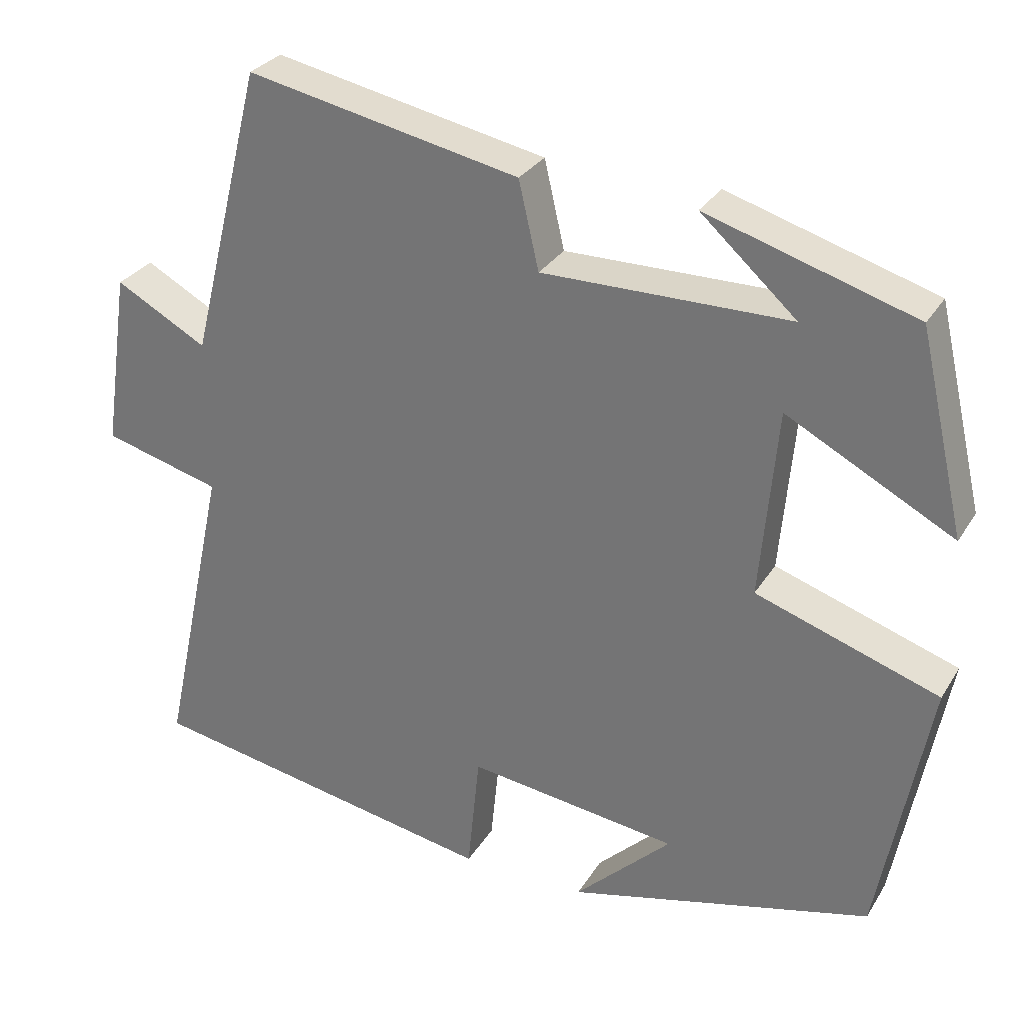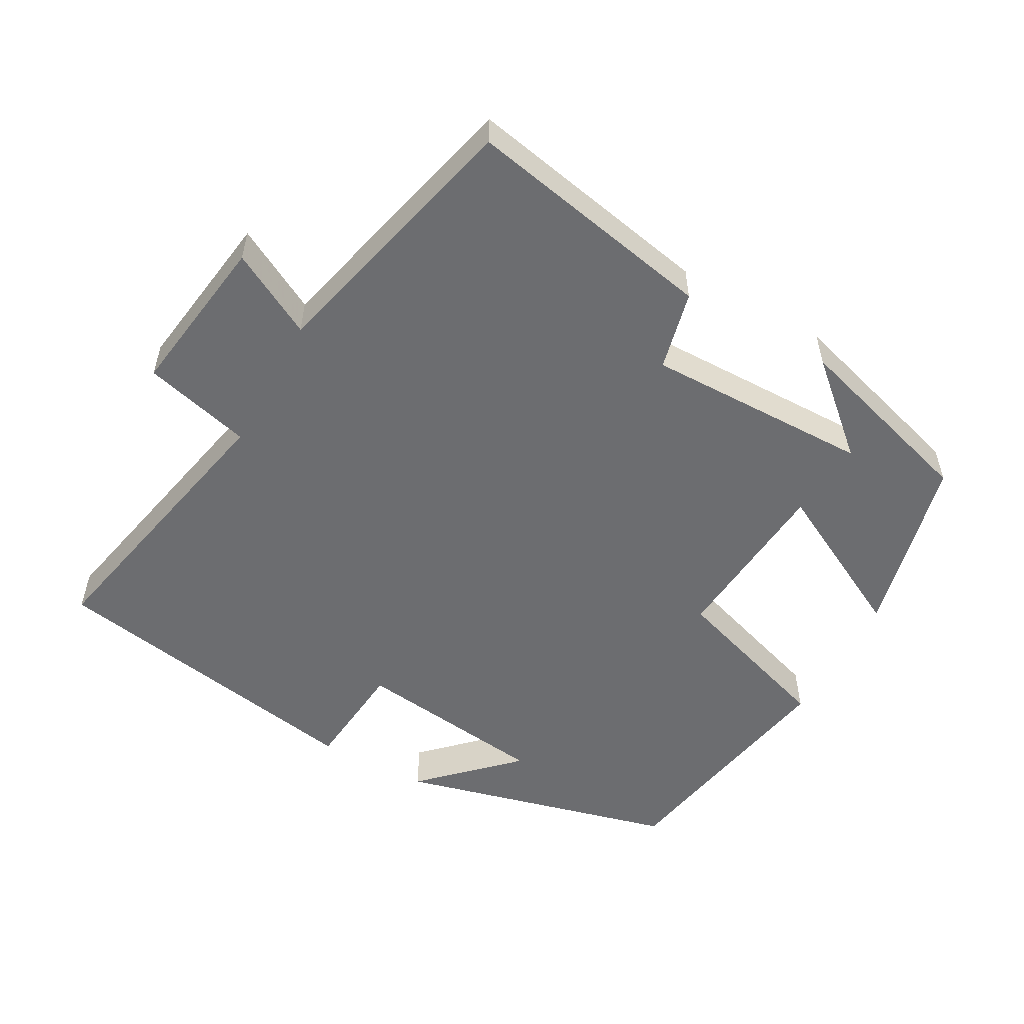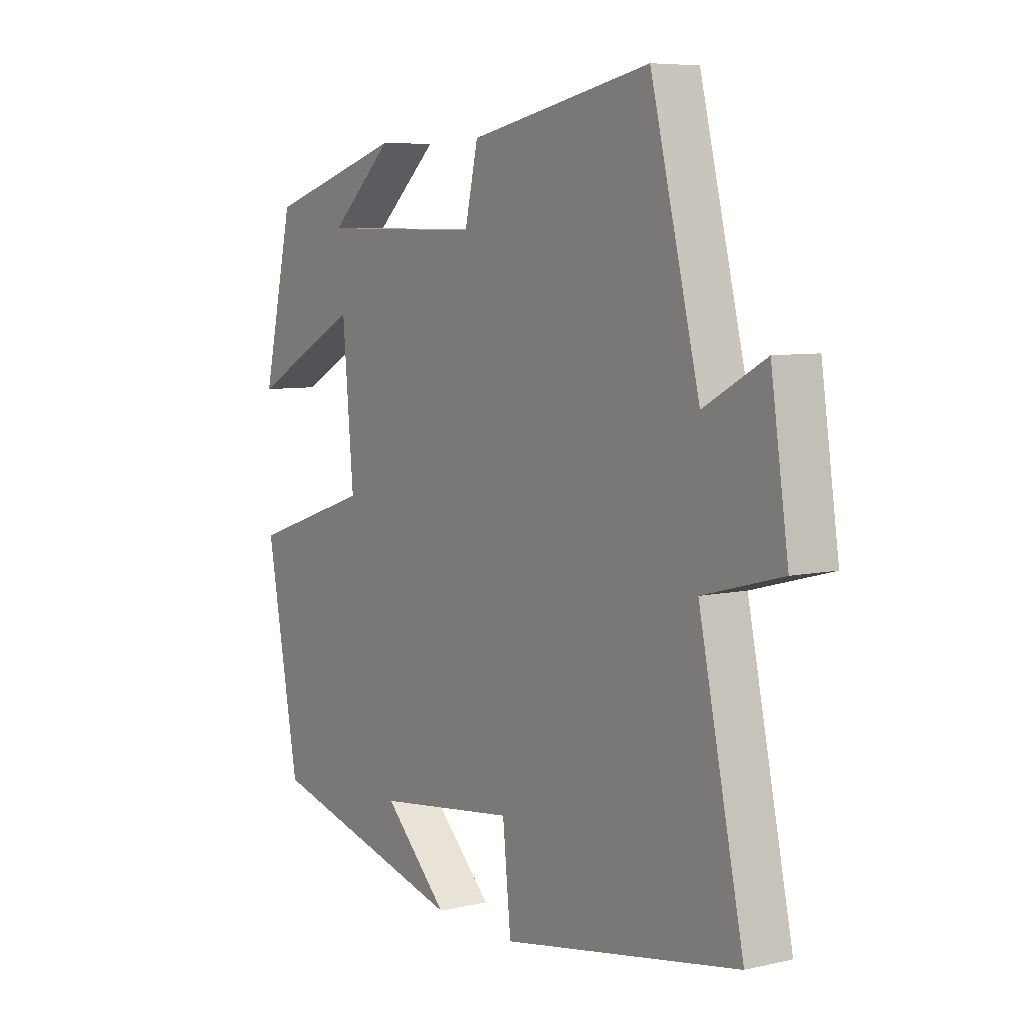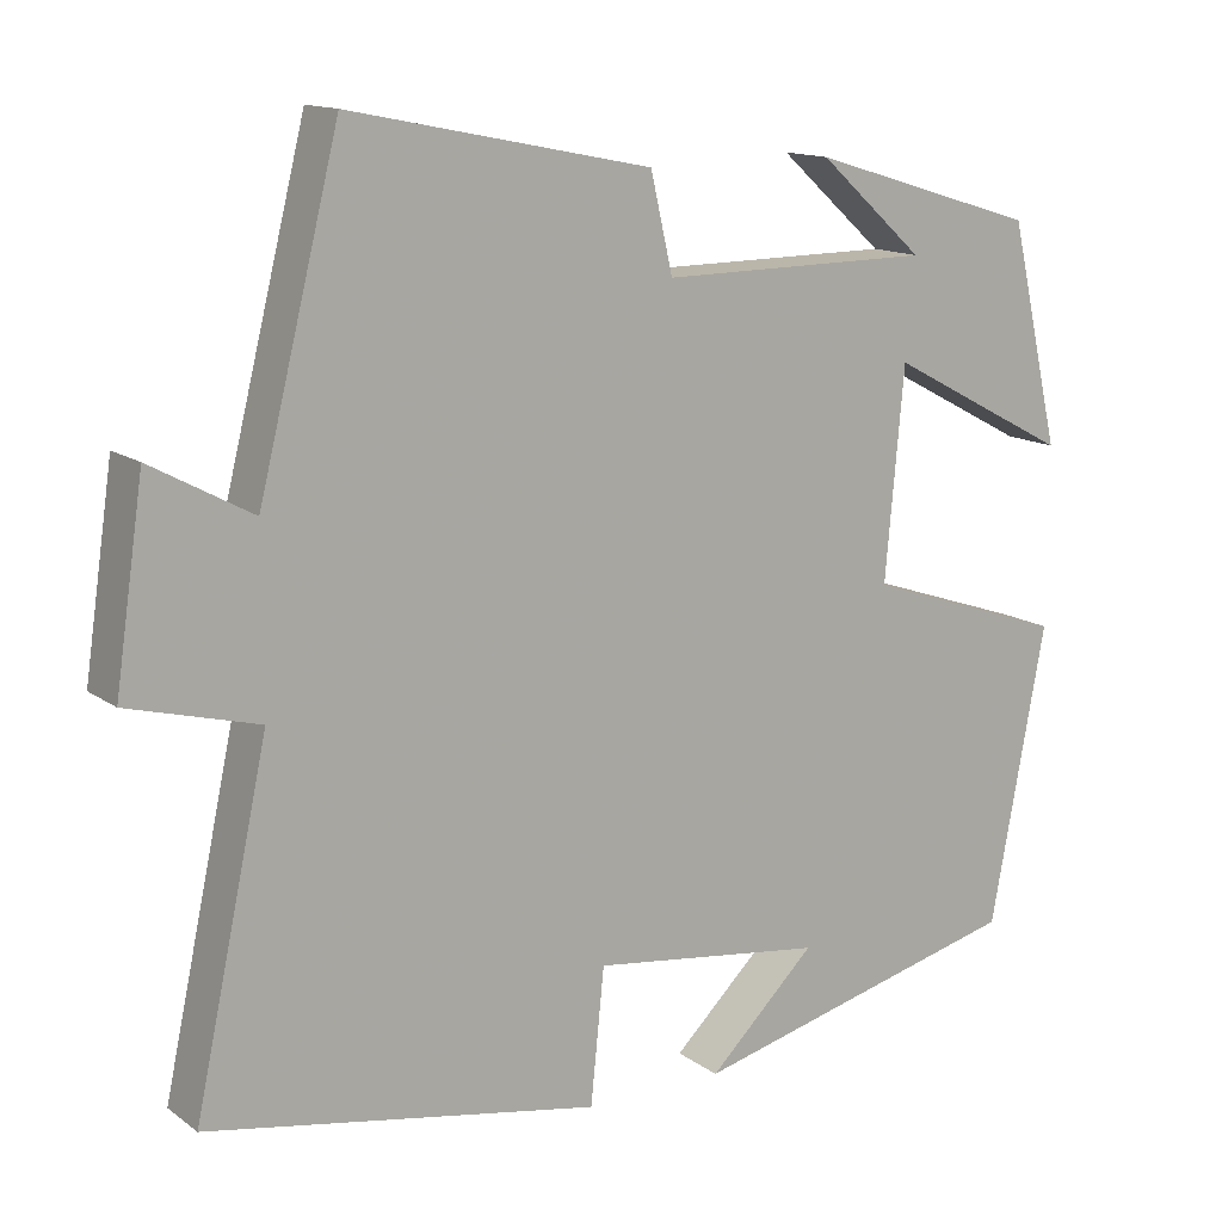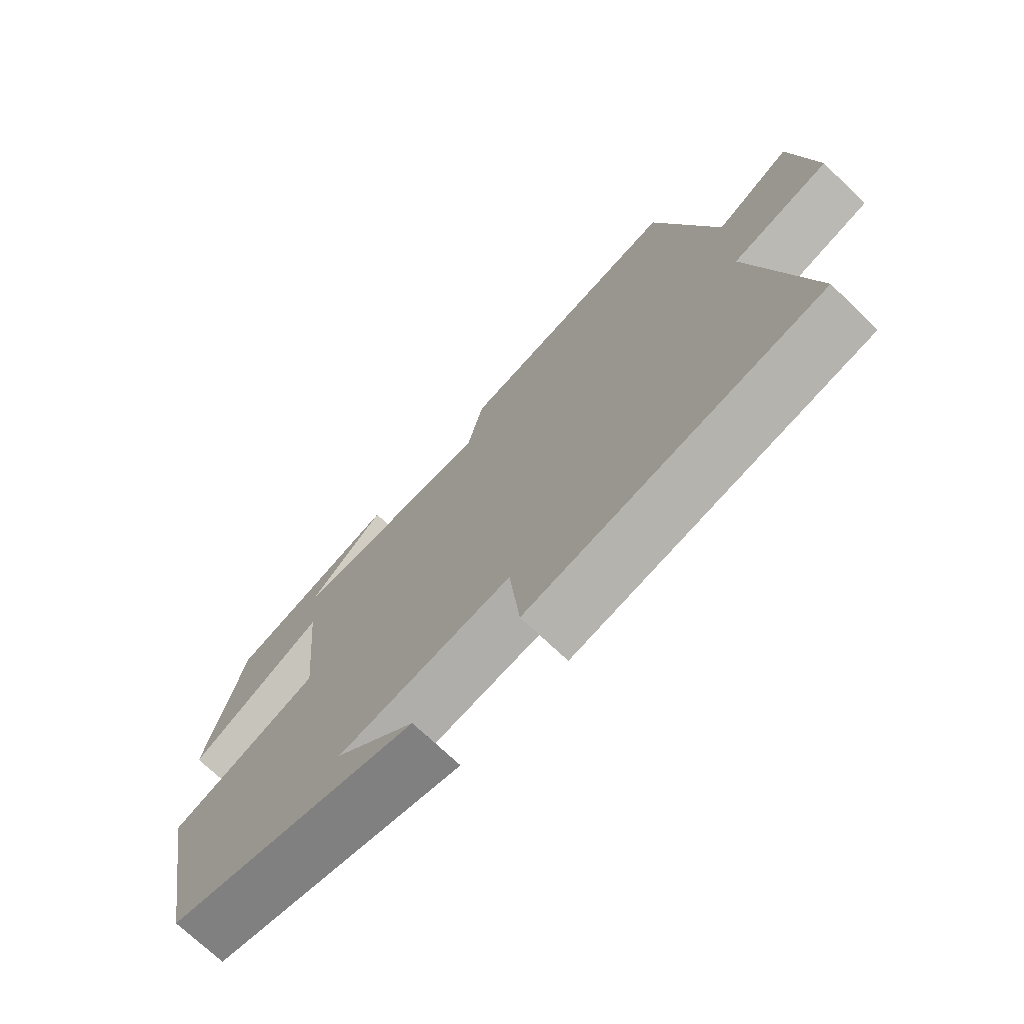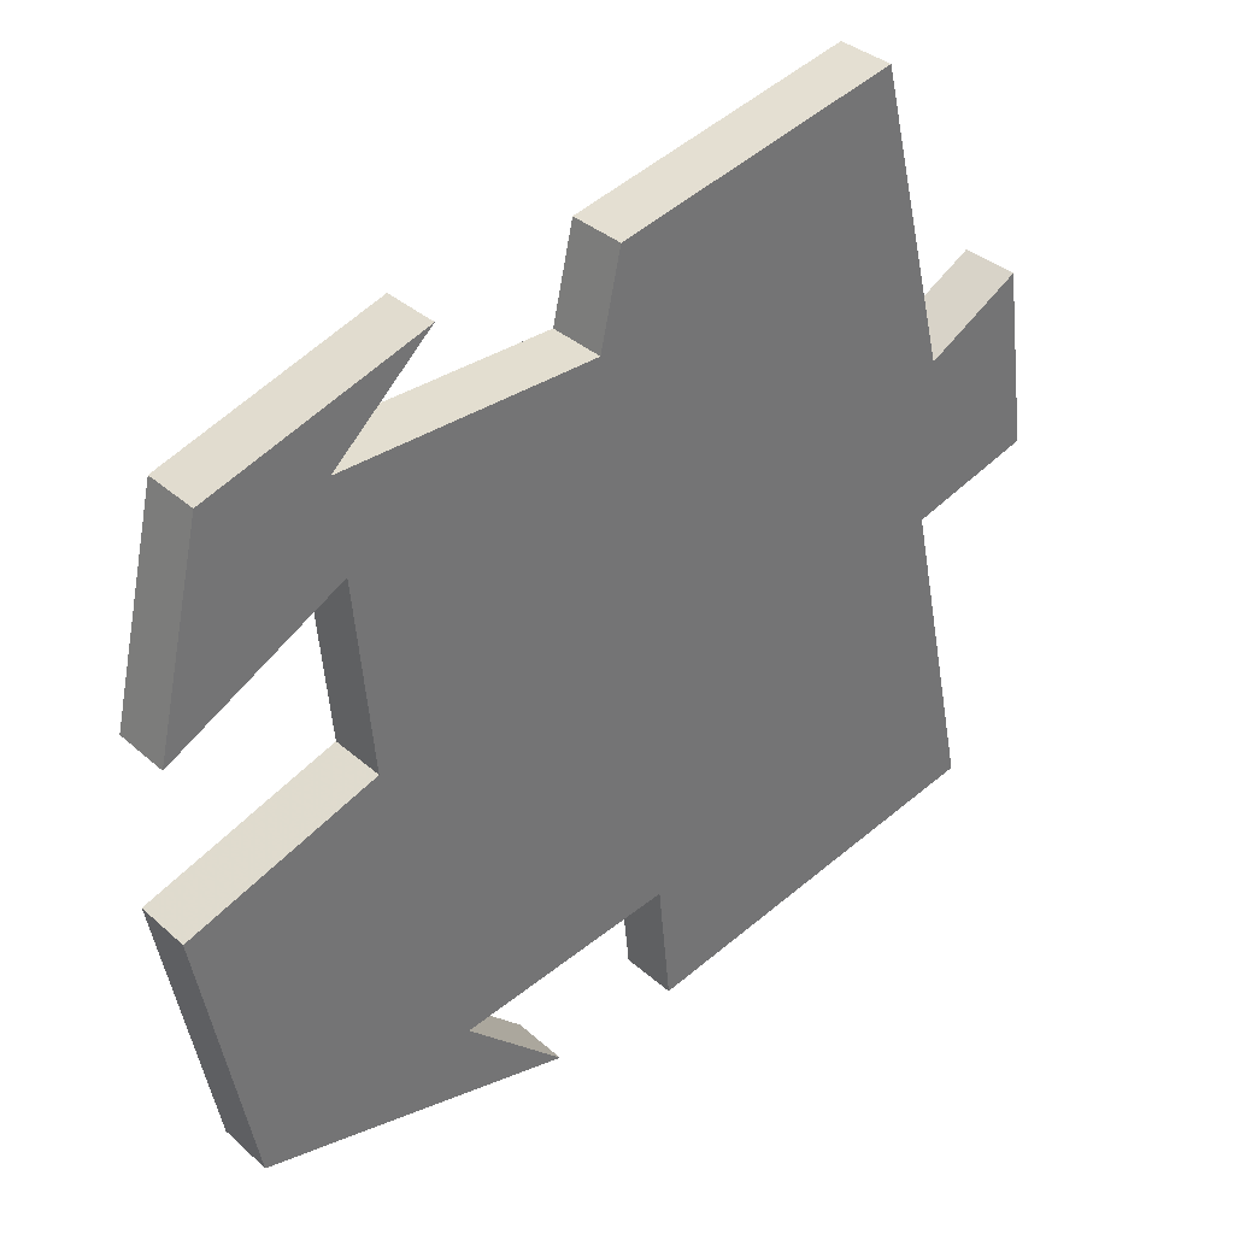
<metadata>
{"format":"obj","ext":"obj","renderer":"f3d","projection":"perspective","resolution":1024,"background":"white","views":[{"elev":29.5,"azim":26.0,"up":"+Z"},{"elev":-54.0,"azim":-28.7,"up":"+Y"},{"elev":6.8,"azim":-123.7,"up":"+Z"},{"elev":13.8,"azim":-33.4,"up":"+Z"},{"elev":-72.0,"azim":-133.7,"up":"+Z"},{"elev":36.0,"azim":138.8,"up":"+Z"}]}
</metadata>
<code>
v -0.587 0.07 -0.416
v -0.5 0.07 -0.013
v -0.653 0.07 0.028
v -0.619 0.07 0.258
v -0.5 0.07 0.193
v -0.405 0.07 0.572
v -0.051 0.07 0.5
v -0.025 0.07 0.387
v 0.295 0.07 0.389
v 0.171 0.07 0.5
v 0.44 0.07 0.418
v 0.5 0.07 0.159
v 0.284 0.07 0.273
v 0.262 0.07 0.027
v 0.5 0.07 -0.053
v 0.435 0.07 -0.401
v 0.039 0.07 -0.5
v 0.165 0.07 -0.378
v -0.109 0.07 -0.342
v -0.125 0.07 -0.5
v -0.587 0 -0.416
v -0.5 0 -0.013
v -0.653 0 0.028
v -0.619 0 0.258
v -0.5 0 0.193
v -0.405 0 0.572
v -0.051 0 0.5
v -0.025 0 0.387
v 0.295 0 0.389
v 0.171 0 0.5
v 0.44 0 0.418
v 0.5 0 0.159
v 0.284 0 0.273
v 0.262 0 0.027
v 0.5 0 -0.053
v 0.435 0 -0.401
v 0.039 0 -0.5
v 0.165 0 -0.378
v -0.109 0 -0.342
v -0.125 0 -0.5
f 19 20 1 2
f 18 19 2
f 16 17 18
f 16 18 2
f 15 16 2
f 14 15 2
f 13 14 2 3
f 11 12 13
f 9 10 11
f 9 11 13 3
f 5 6 7 8
f 5 8 9 3
f 3 4 5
f 22 21 40 39
f 22 39 38
f 38 37 36
f 22 38 36
f 22 36 35
f 22 35 34
f 23 22 34 33
f 33 32 31
f 31 30 29
f 23 33 31 29
f 28 27 26 25
f 23 29 28 25
f 25 24 23
f 1 21 22 2
f 2 22 23 3
f 3 23 24 4
f 4 24 25 5
f 5 25 26 6
f 6 26 27 7
f 7 27 28 8
f 8 28 29 9
f 9 29 30 10
f 10 30 31 11
f 11 31 32 12
f 12 32 33 13
f 13 33 34 14
f 14 34 35 15
f 15 35 36 16
f 16 36 37 17
f 17 37 38 18
f 18 38 39 19
f 19 39 40 20
f 20 40 21 1

</code>
